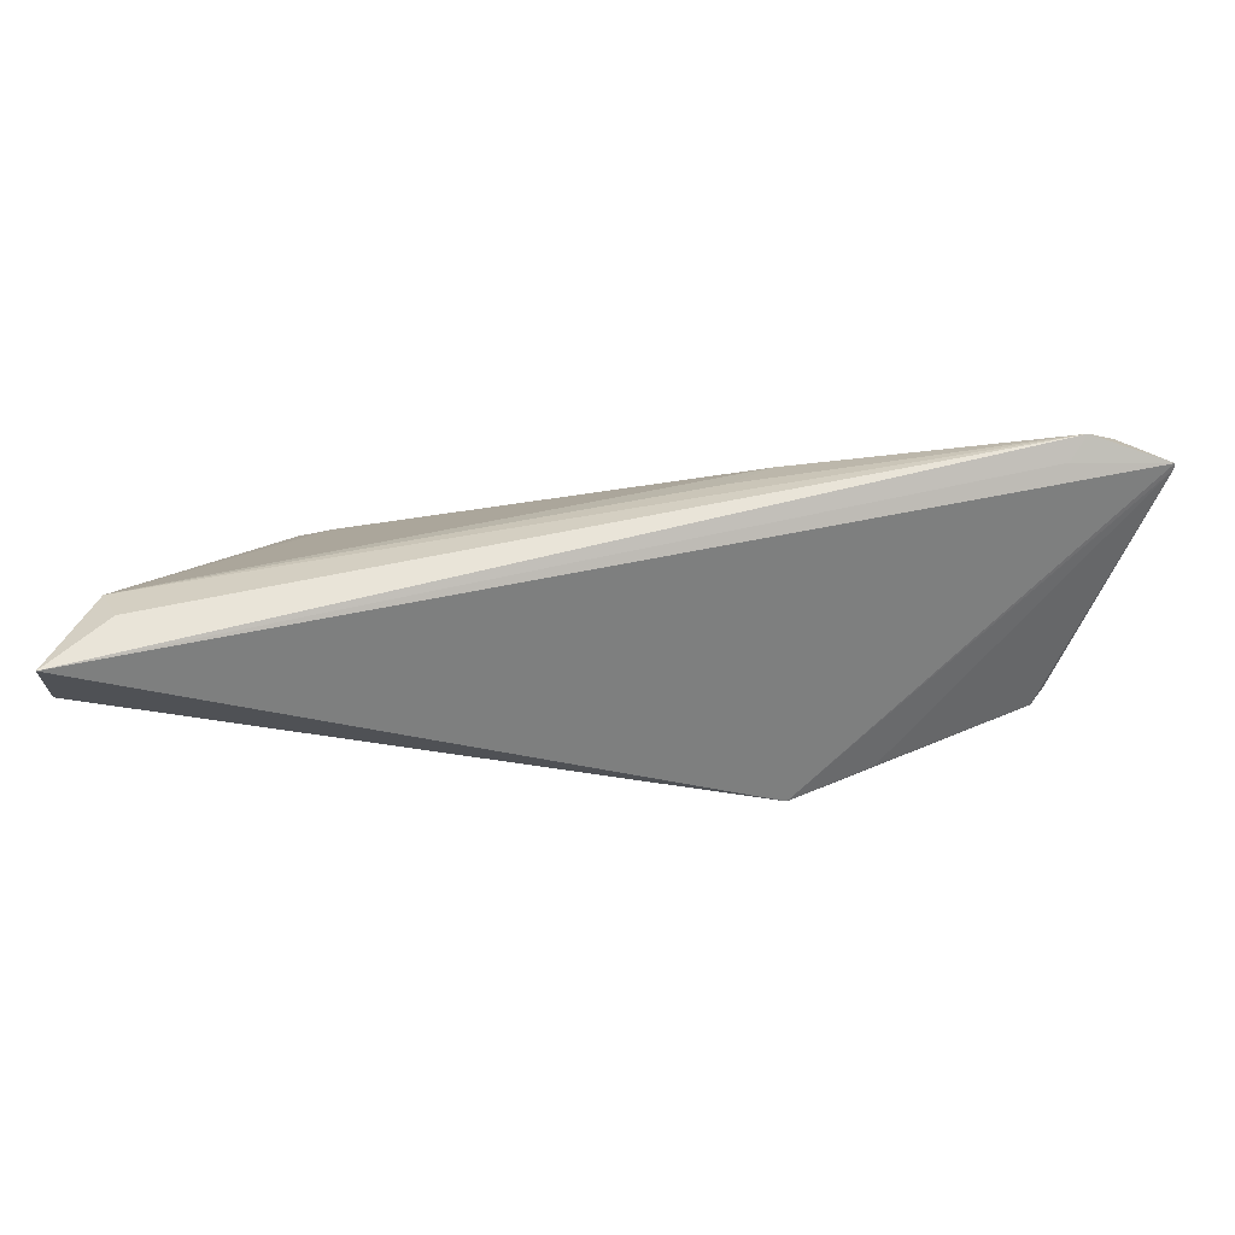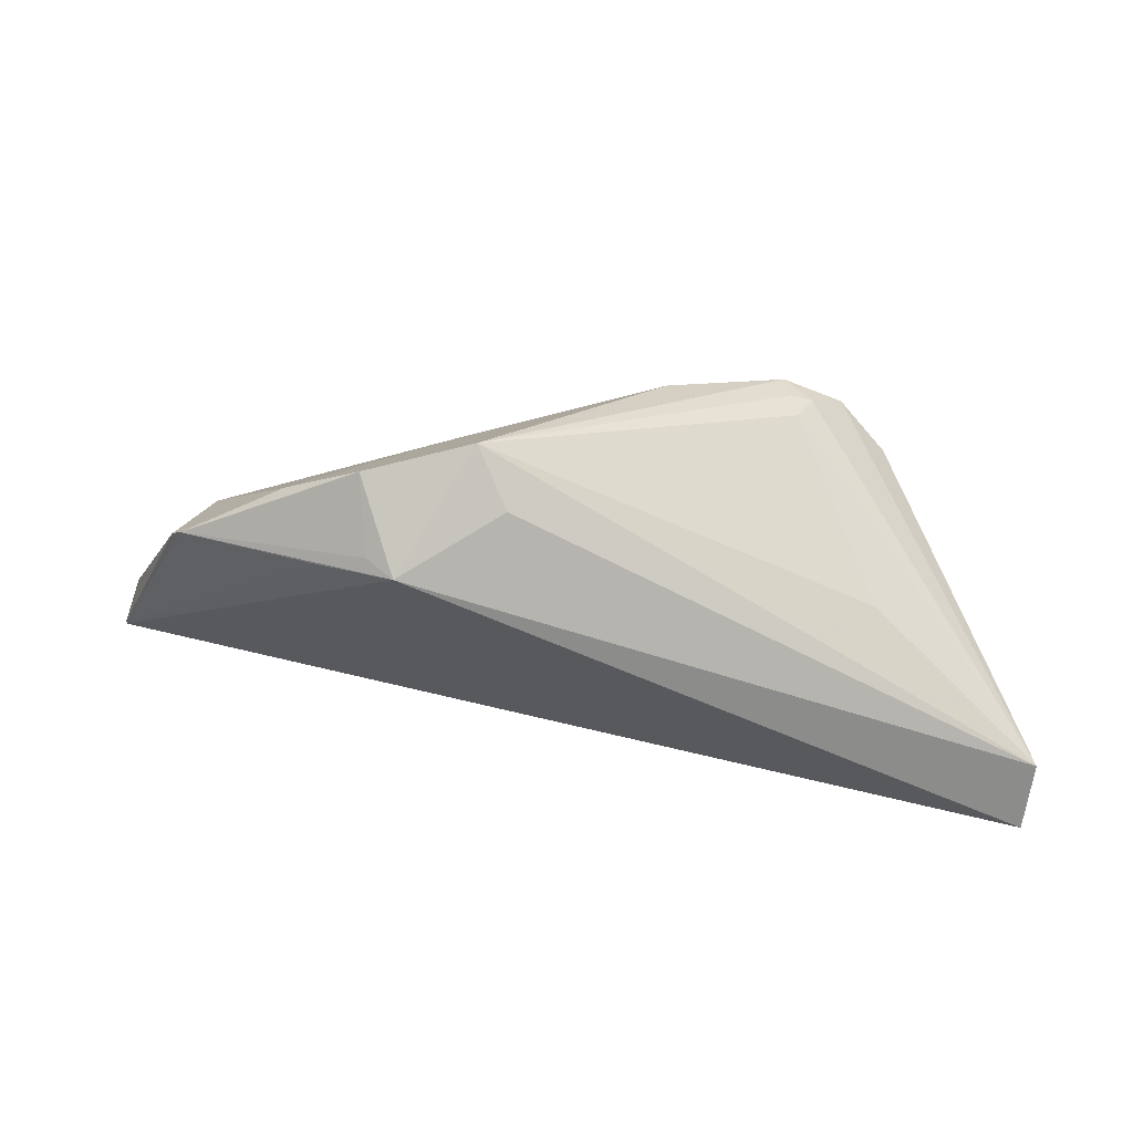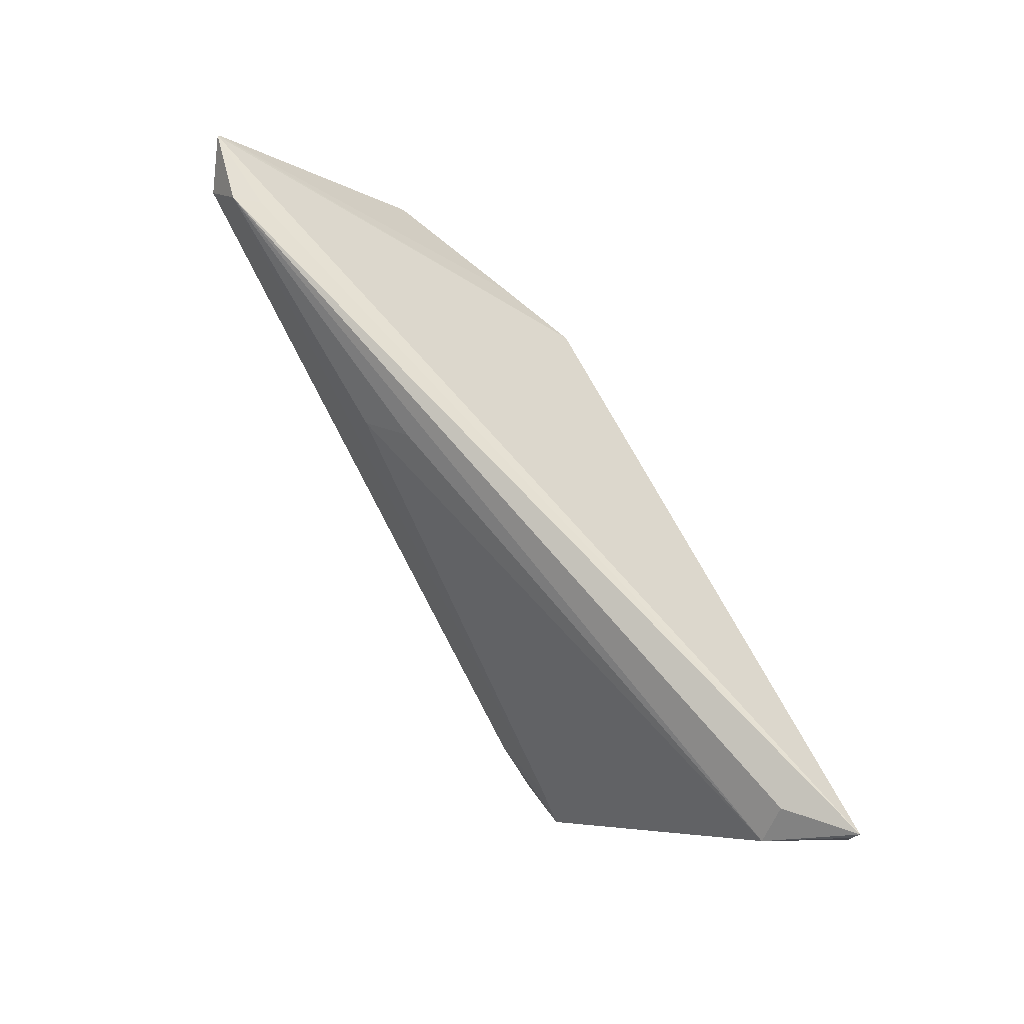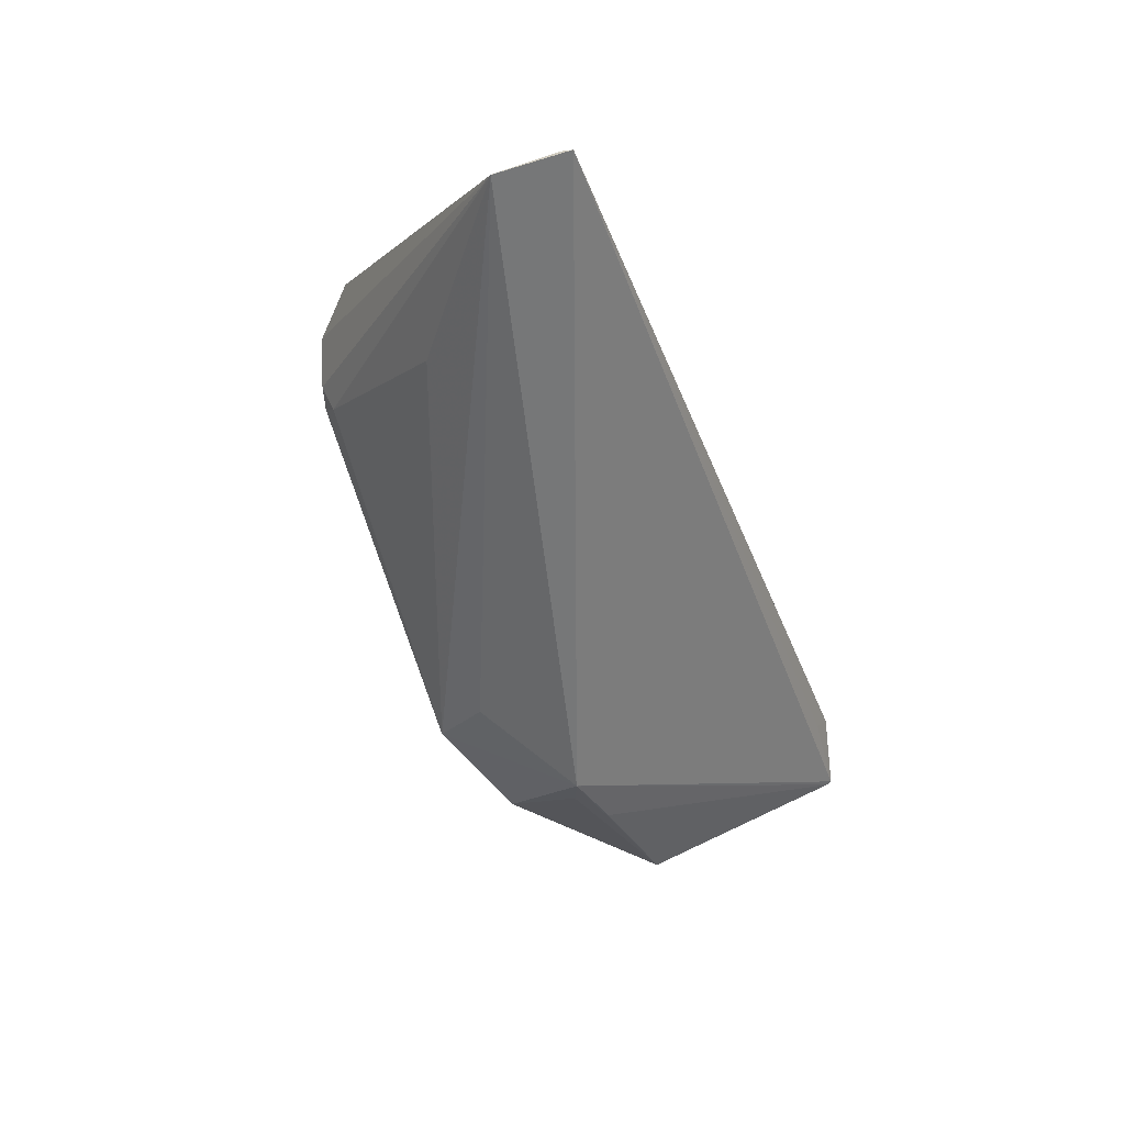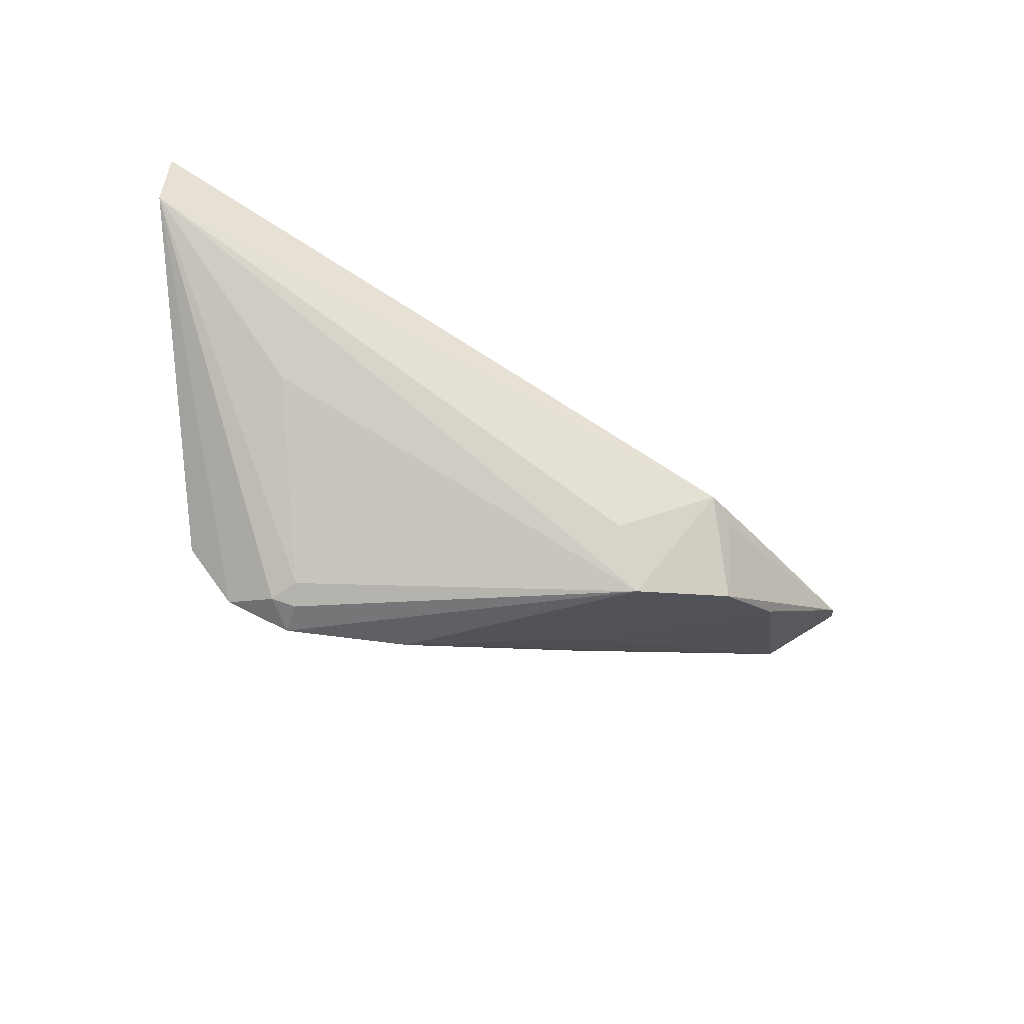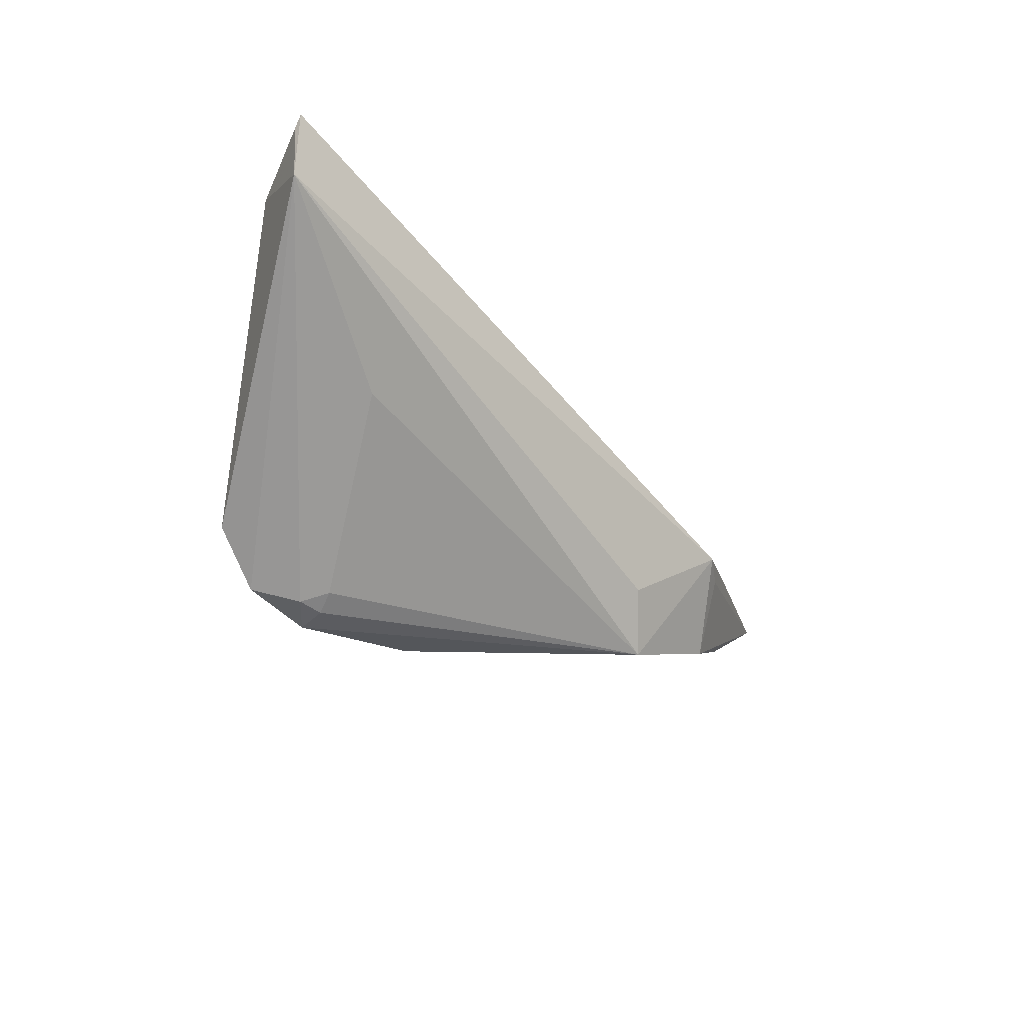
<metadata>
{"format":"obj","ext":"obj","renderer":"f3d","projection":"perspective","resolution":1024,"background":"white","views":[{"elev":70.3,"azim":-175.5,"up":"+Y"},{"elev":-64.1,"azim":-4.4,"up":"+Z"},{"elev":78.2,"azim":64.3,"up":"+Y"},{"elev":-57.0,"azim":110.2,"up":"+Z"},{"elev":-47.5,"azim":154.6,"up":"+Y"},{"elev":-28.1,"azim":131.4,"up":"+Y"}]}
</metadata>
<code>
v 0.03303 -0.01929 0.01309
v 0.05672 0.0206 -0.0173
v 0.02679 -0.01381 0.01416
v 0.02875 -0.02071 0.008827
v -0.01563 0.01472 0.01299
v 0.02541 -0.02202 0.01202
v 0.05671 0.02202 -0.01806
v -0.04396 -0.002364 0.007016
v 0.03466 -0.01041 0.01204
v 0.05708 0.0133 -0.01806
v 0.05254 0.01743 -0.007919
v -0.02492 -0.01591 -0.01184
v -0.05511 0.01242 0.01285
v 0.02682 -0.0198 0.00584
v -0.00505 -0.01251 0.01171
v -0.01352 -0.01229 0.009007
v -0.0295 -0.00464 -0.01354
v -0.02356 -0.007012 -0.01592
v -0.01292 -0.01495 0.003839
v -0.04588 0.02101 0.01316
v -0.01105 0.01838 0.009173
v -0.007753 -0.0135 -0.0148
v 0.01067 -0.0213 0.008722
v 0.02594 -0.0214 0.008204
v -0.05708 0.01989 0.01445
v -0.04773 -0.002465 -0.003457
v -0.04057 -0.0005531 0.01069
v 0.03904 -0.01348 0.0121
v -0.03378 -0.01159 -0.008074
v 0.03646 -0.00258 -0.01037
v -0.01174 -0.02026 -0.01138
v -0.05707 0.01924 0.01399
v -0.04764 0.02202 0.01612
v -0.05145 0.01697 0.01806
v 0.02395 -0.02086 0.01266
v -0.04645 -0.003599 -0.005383
v -0.02015 -0.005538 -0.01806
v 0.05001 0.02096 -0.01123
f 12 37 31
f 7 37 25
f 10 37 7
f 28 1 10
f 10 11 28
f 22 37 10
f 10 31 22
f 22 31 37
f 2 11 10
f 10 7 2
f 2 7 11
f 37 36 17
f 18 37 12
f 12 36 18
f 18 36 37
f 29 36 12
f 11 5 9
f 9 28 11
f 5 33 9
f 30 31 10
f 10 14 30
f 30 14 31
f 27 13 8
f 10 1 4
f 4 14 10
f 20 7 25
f 25 33 20
f 20 33 7
f 11 7 38
f 38 33 11
f 7 33 38
f 21 5 11
f 11 33 21
f 21 33 5
f 34 33 25
f 25 13 34
f 13 27 34
f 34 9 33
f 32 13 25
f 32 17 36
f 25 37 32
f 37 17 32
f 8 13 26
f 26 29 8
f 36 29 26
f 26 32 36
f 13 32 26
f 19 23 8
f 8 29 19
f 19 29 12
f 12 31 19
f 31 23 19
f 8 23 16
f 16 27 8
f 23 35 15
f 15 16 23
f 27 16 15
f 35 34 15
f 15 34 27
f 6 35 23
f 6 23 31
f 1 35 6
f 6 4 1
f 3 35 1
f 3 34 35
f 1 28 3
f 28 9 3
f 9 34 3
f 24 6 31
f 4 6 24
f 31 14 24
f 14 4 24

</code>
